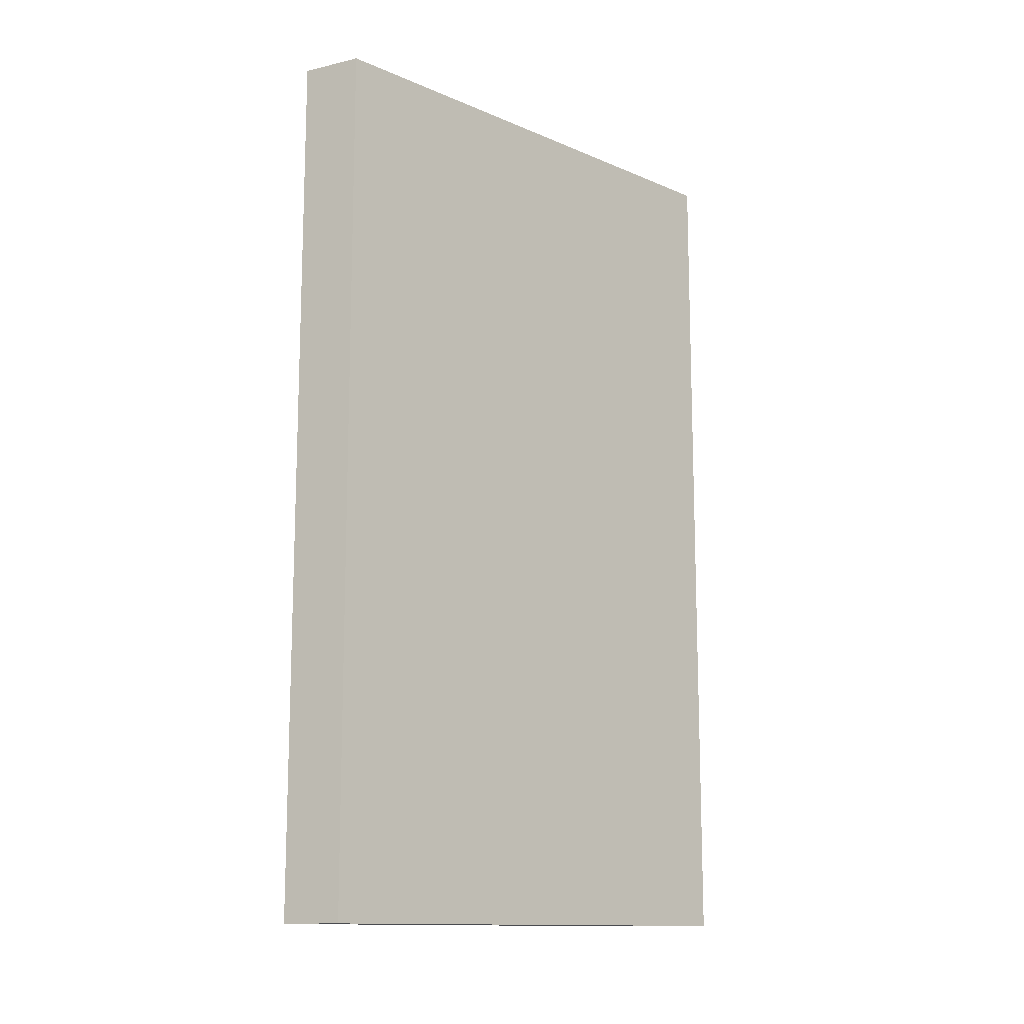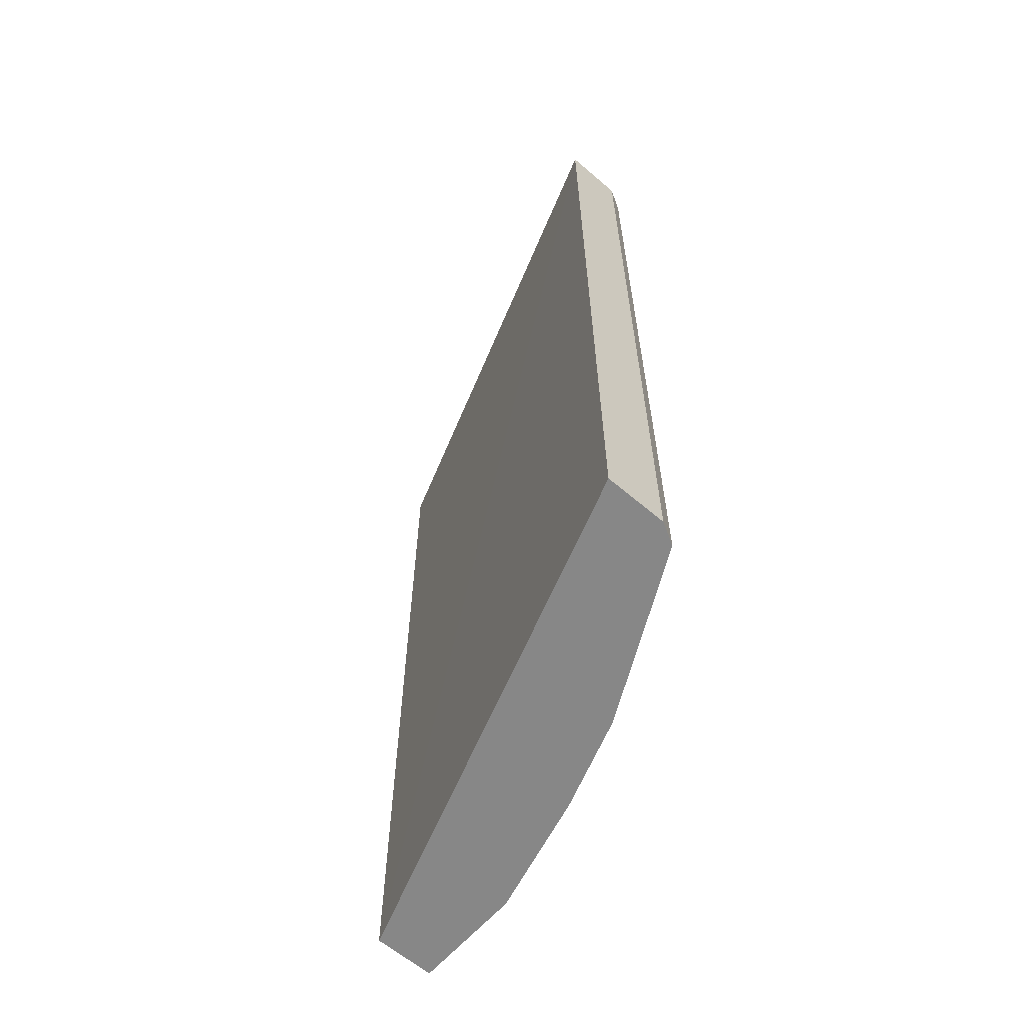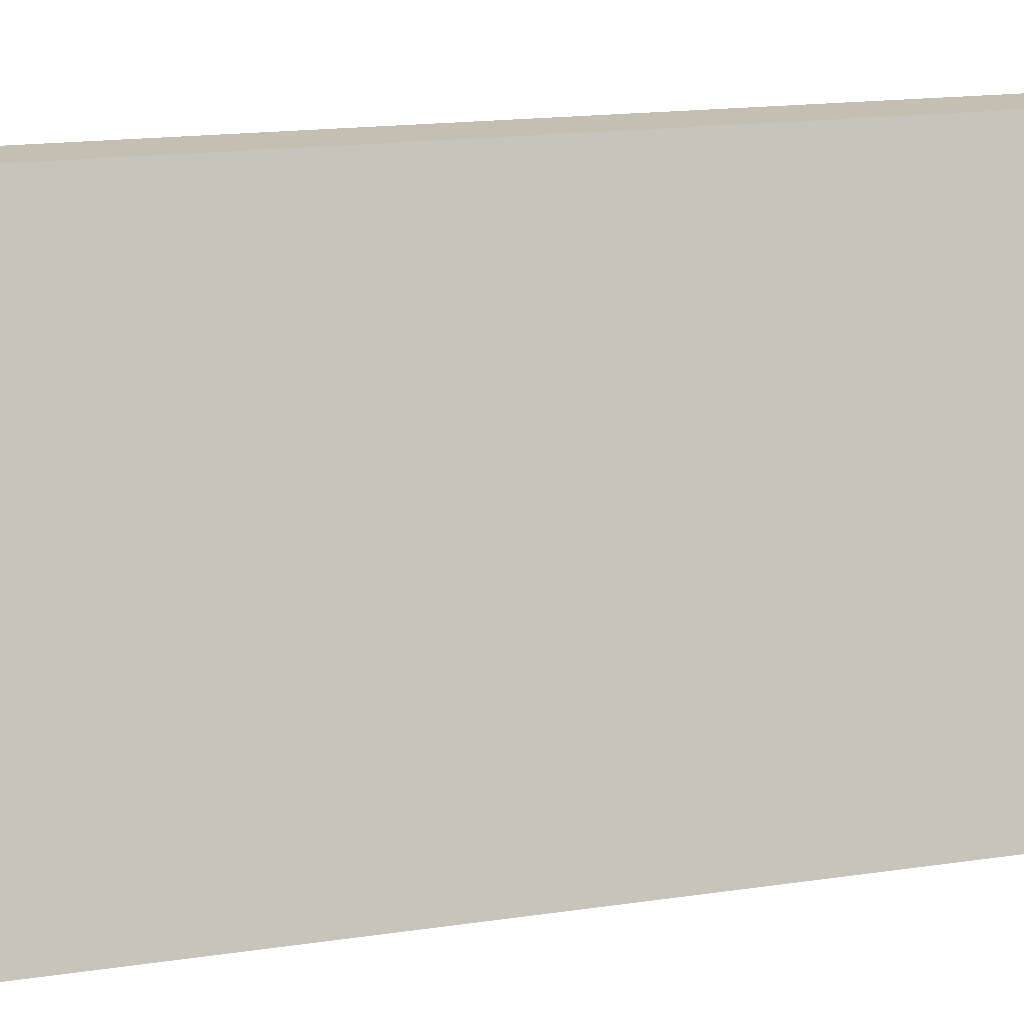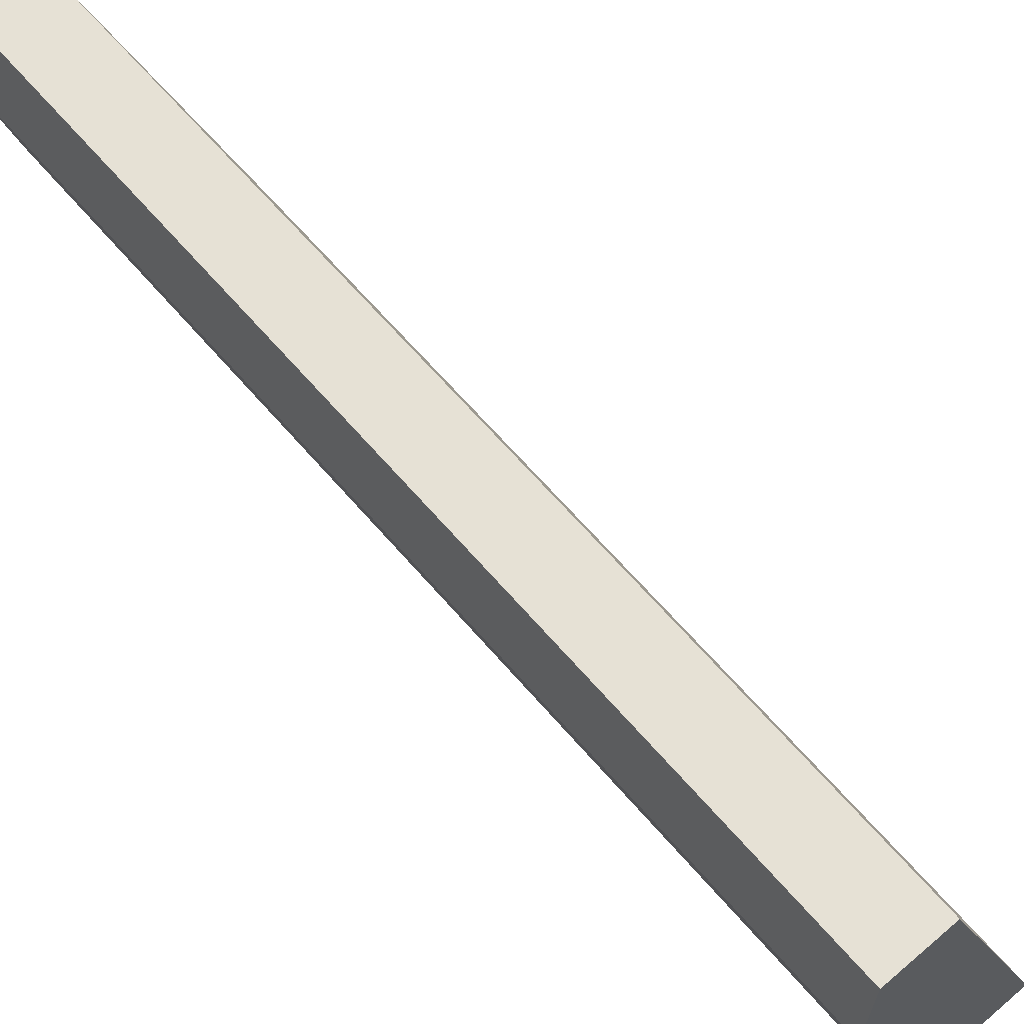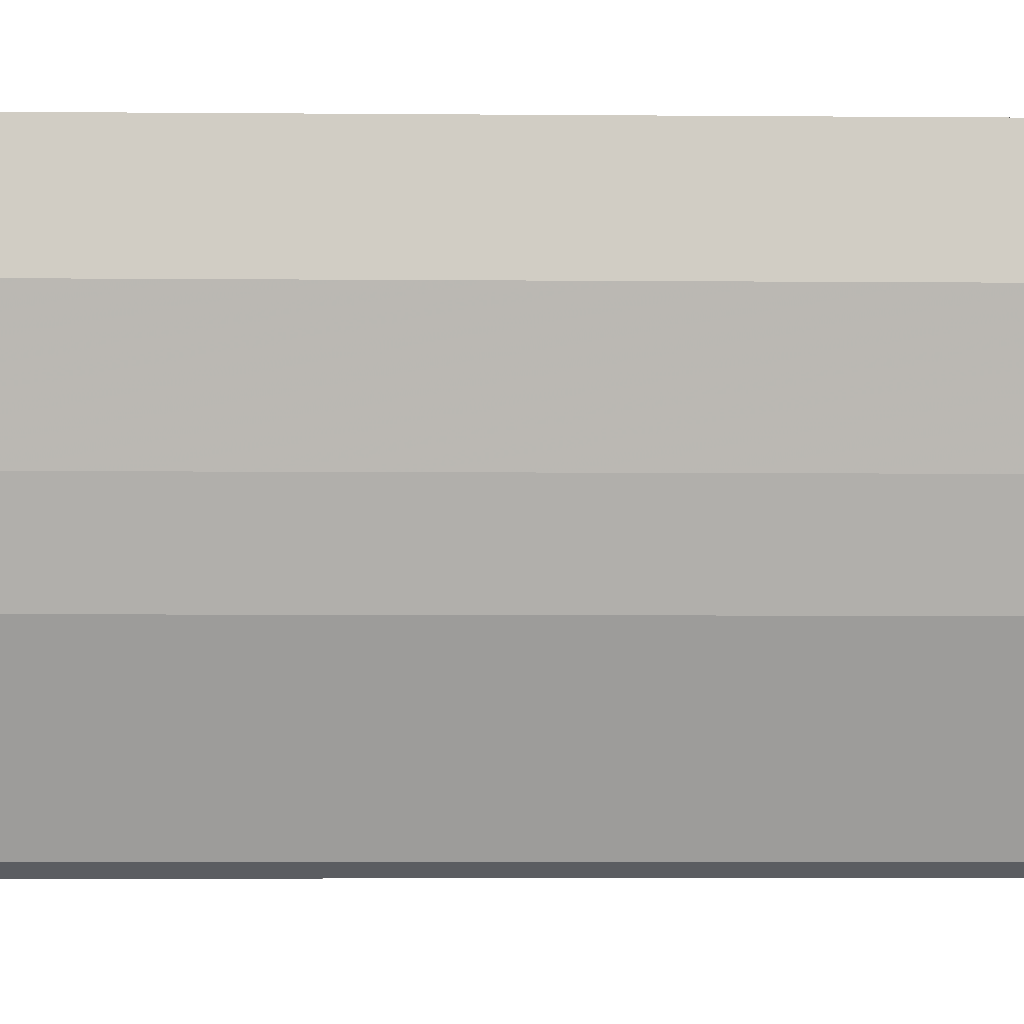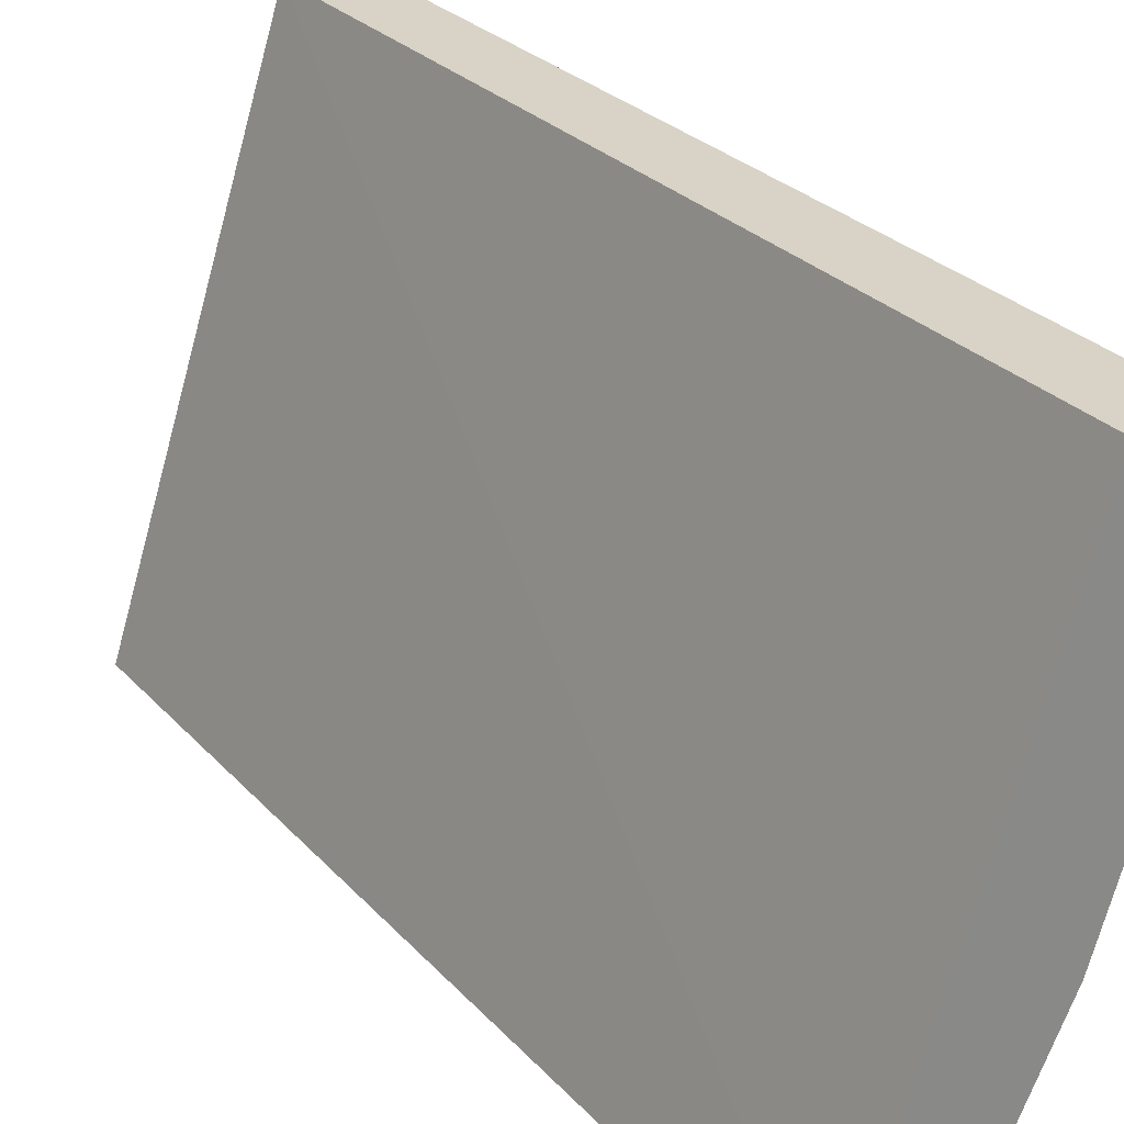
<metadata>
{"format":"obj","ext":"obj","renderer":"f3d","projection":"perspective","resolution":1024,"background":"white","views":[{"elev":-13.1,"azim":28.0,"up":"+Y"},{"elev":-62.3,"azim":139.1,"up":"+Y"},{"elev":17.9,"azim":74.1,"up":"+Z"},{"elev":64.7,"azim":-40.7,"up":"+Z"},{"elev":-6.6,"azim":-91.3,"up":"+Z"},{"elev":27.8,"azim":147.2,"up":"+Z"}]}
</metadata>
<code>
v -0.5061 0.531 0.0303
v -0.4055 0.531 -0.2758
v -0.5436 0.531 0.0303
v -0.5061 -0.0091 0.0303
v -0.4432 0.531 -0.2758
v -0.4057 -0.0091 -0.2758
v -0.5436 0.531 -0.0375
v -0.5436 -0.0091 0.0303
v -0.4561 0.531 -0.2686
v -0.4432 -0.0091 -0.2758
v -0.5248 0.531 -0.1125
v -0.5436 -0.0091 -0.0375
v -0.4624 0.531 -0.256
v -0.4561 -0.0091 -0.2686
v -0.459 -0.0091 -0.2629
v -0.5061 0.531 -0.1687
v -0.5248 -0.0091 -0.1125
v -0.4717 0.531 -0.2375
v -0.4641 -0.0091 -0.2528
v -0.5061 -0.0091 -0.1687
f 7 11 17
f 5 14 9
f 5 10 14
f 4 15 14
f 4 14 10
f 4 19 15
f 4 10 6
f 7 17 12
f 13 19 18
f 9 15 13
f 11 16 20
f 11 20 17
f 13 15 19
f 16 18 20
f 18 19 20
f 4 20 19
f 9 14 15
f 4 17 20
f 1 11 7
f 4 8 12
f 4 12 17
f 1 2 5
f 1 5 9
f 1 9 13
f 1 18 16
f 1 16 11
f 1 7 3
f 1 13 18
f 1 8 4
f 1 4 2
f 2 4 6
f 2 6 10
f 2 10 5
f 3 7 12
f 3 12 8
f 1 3 8

</code>
